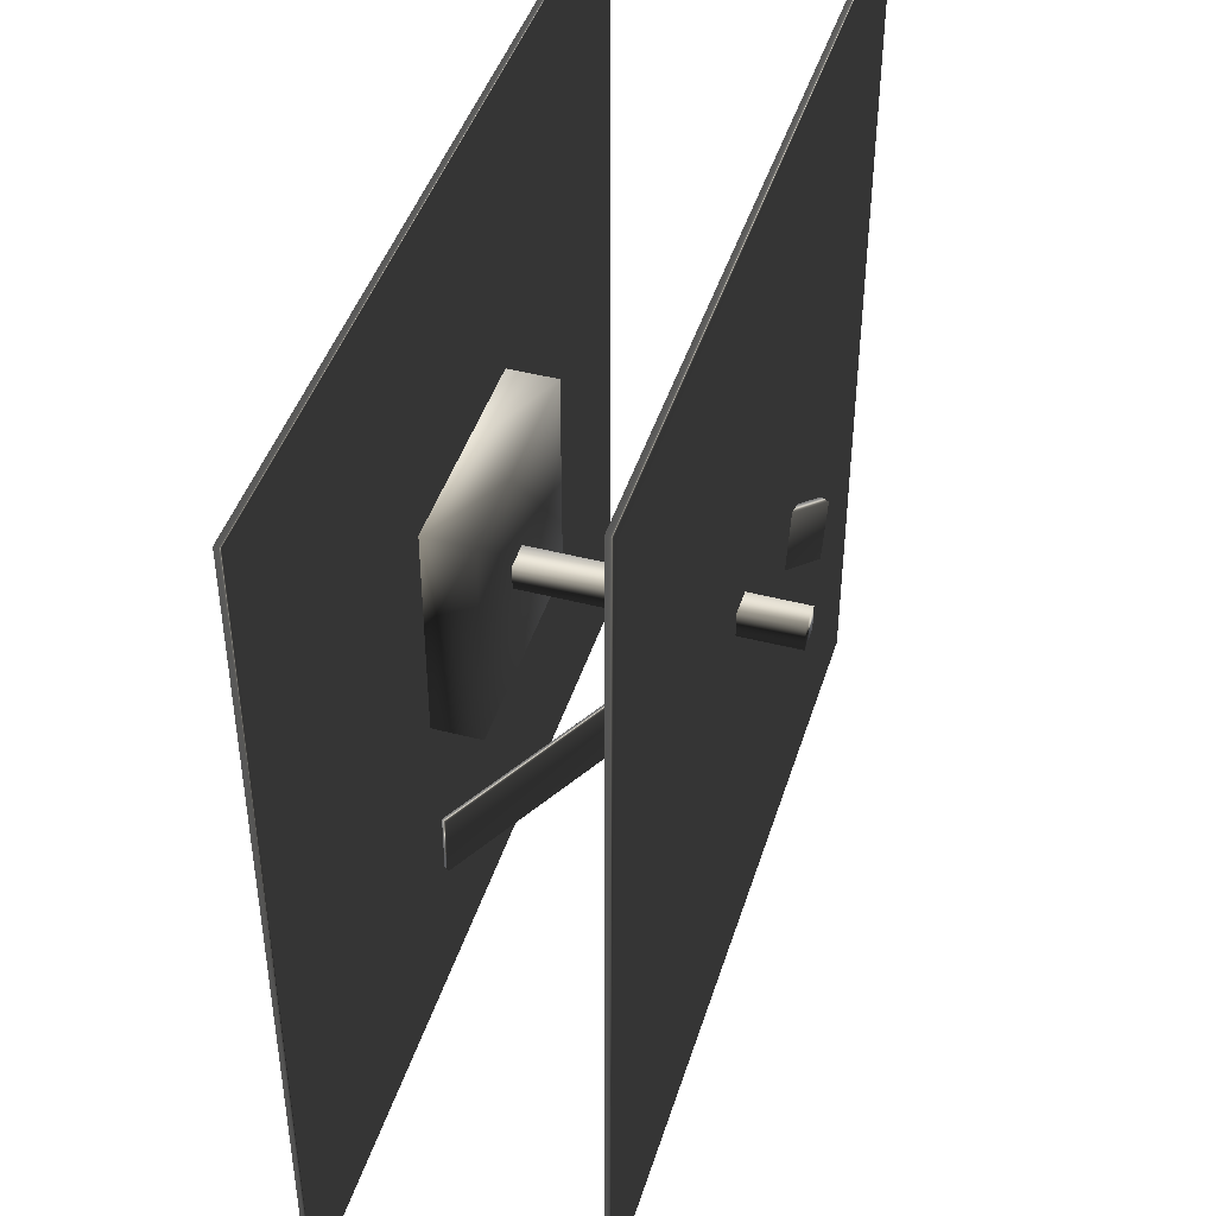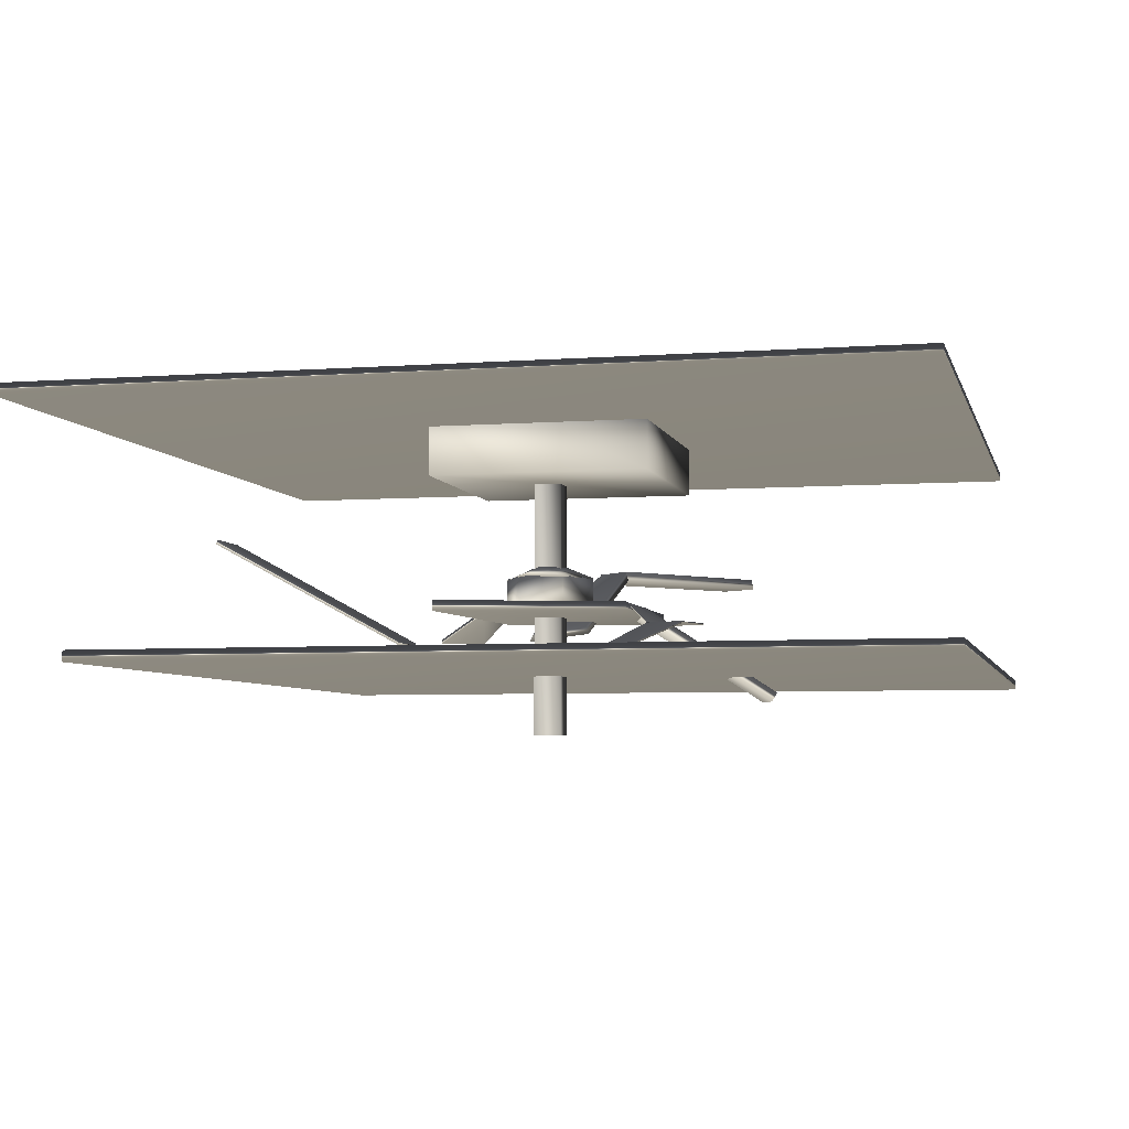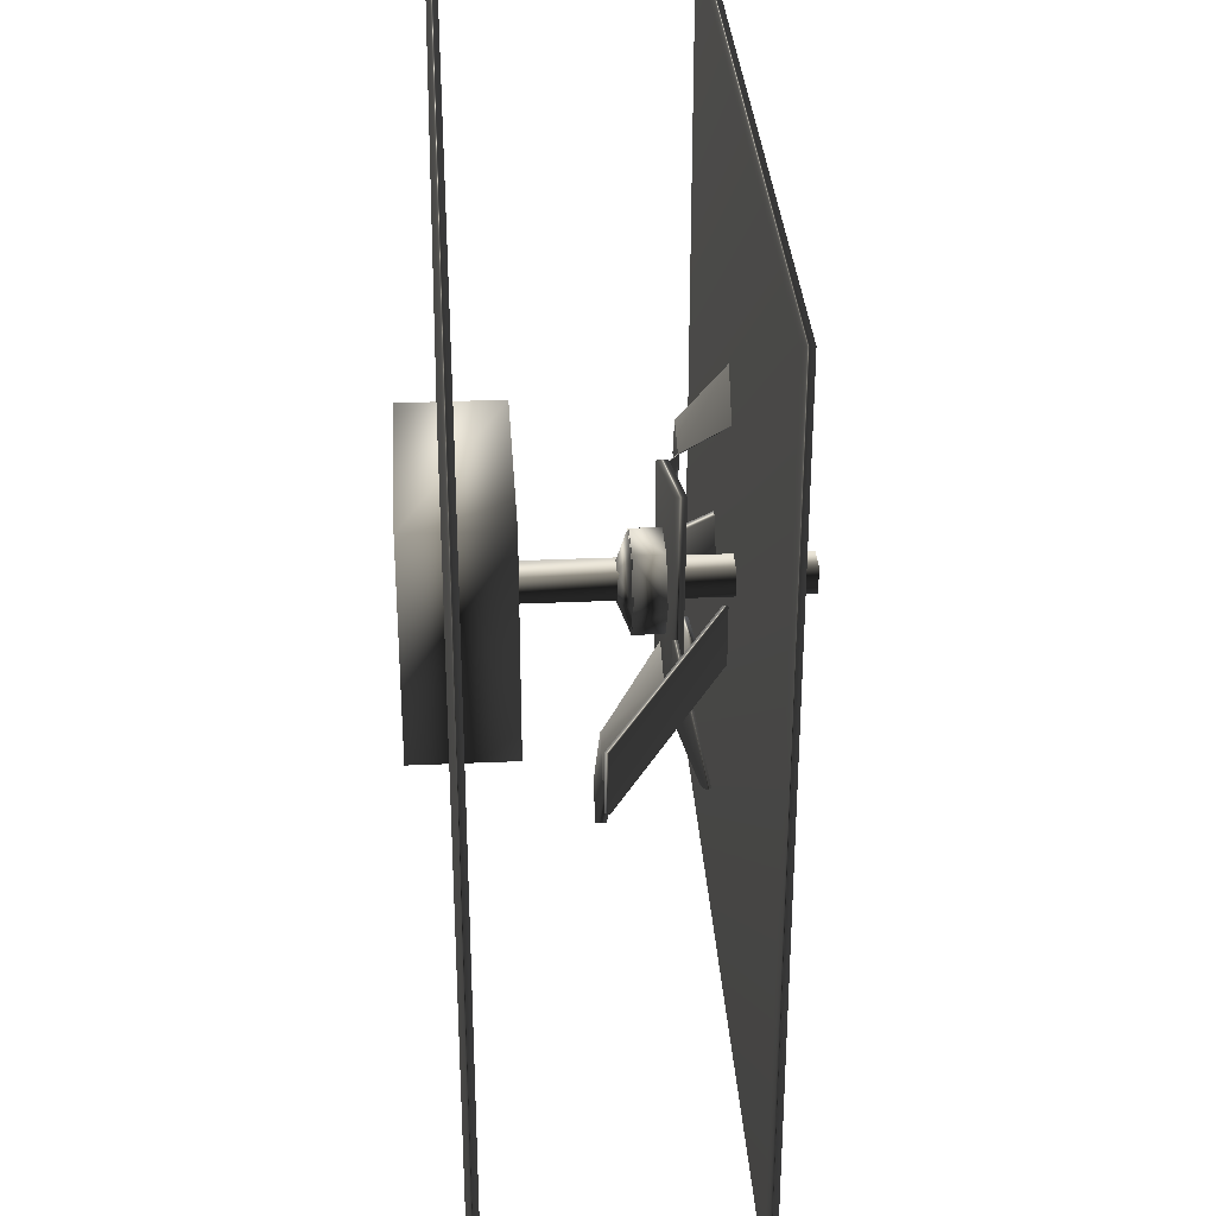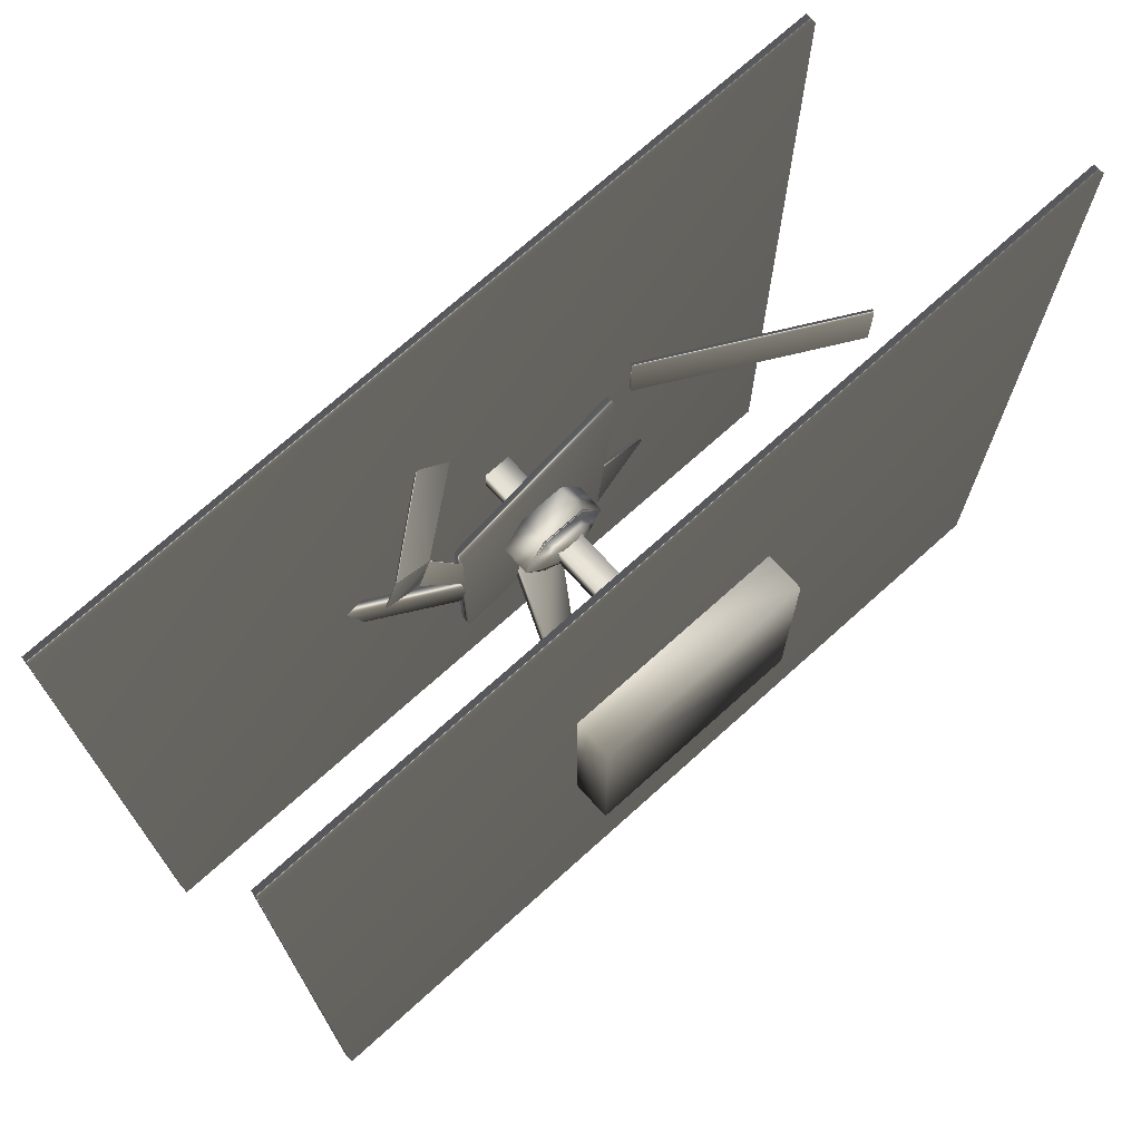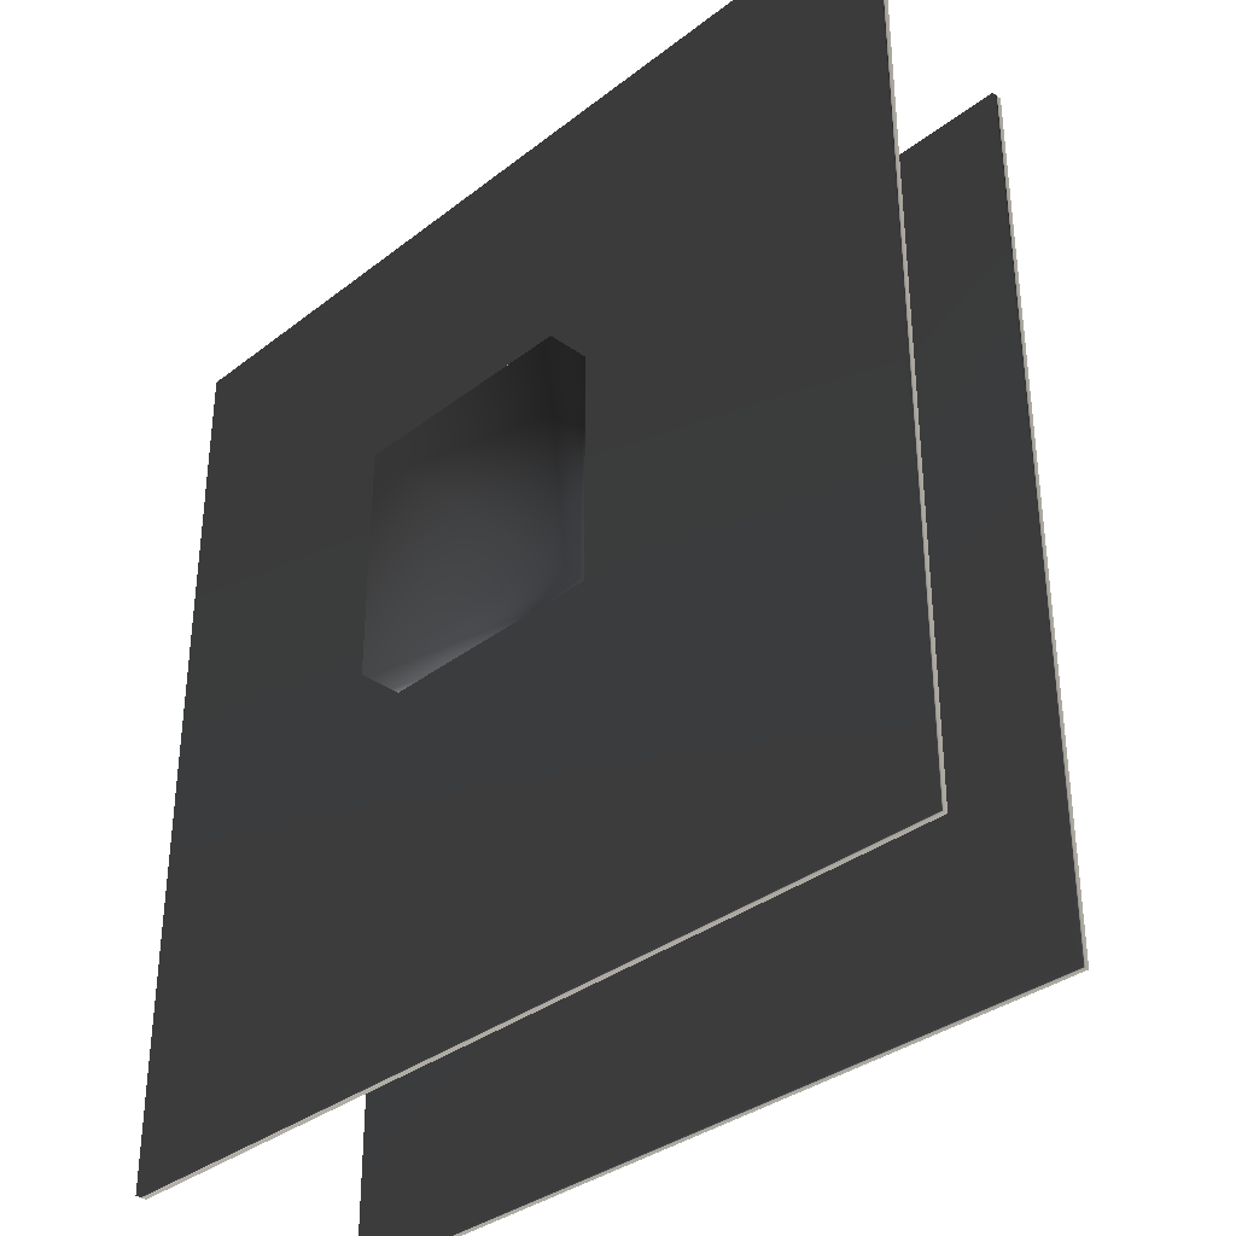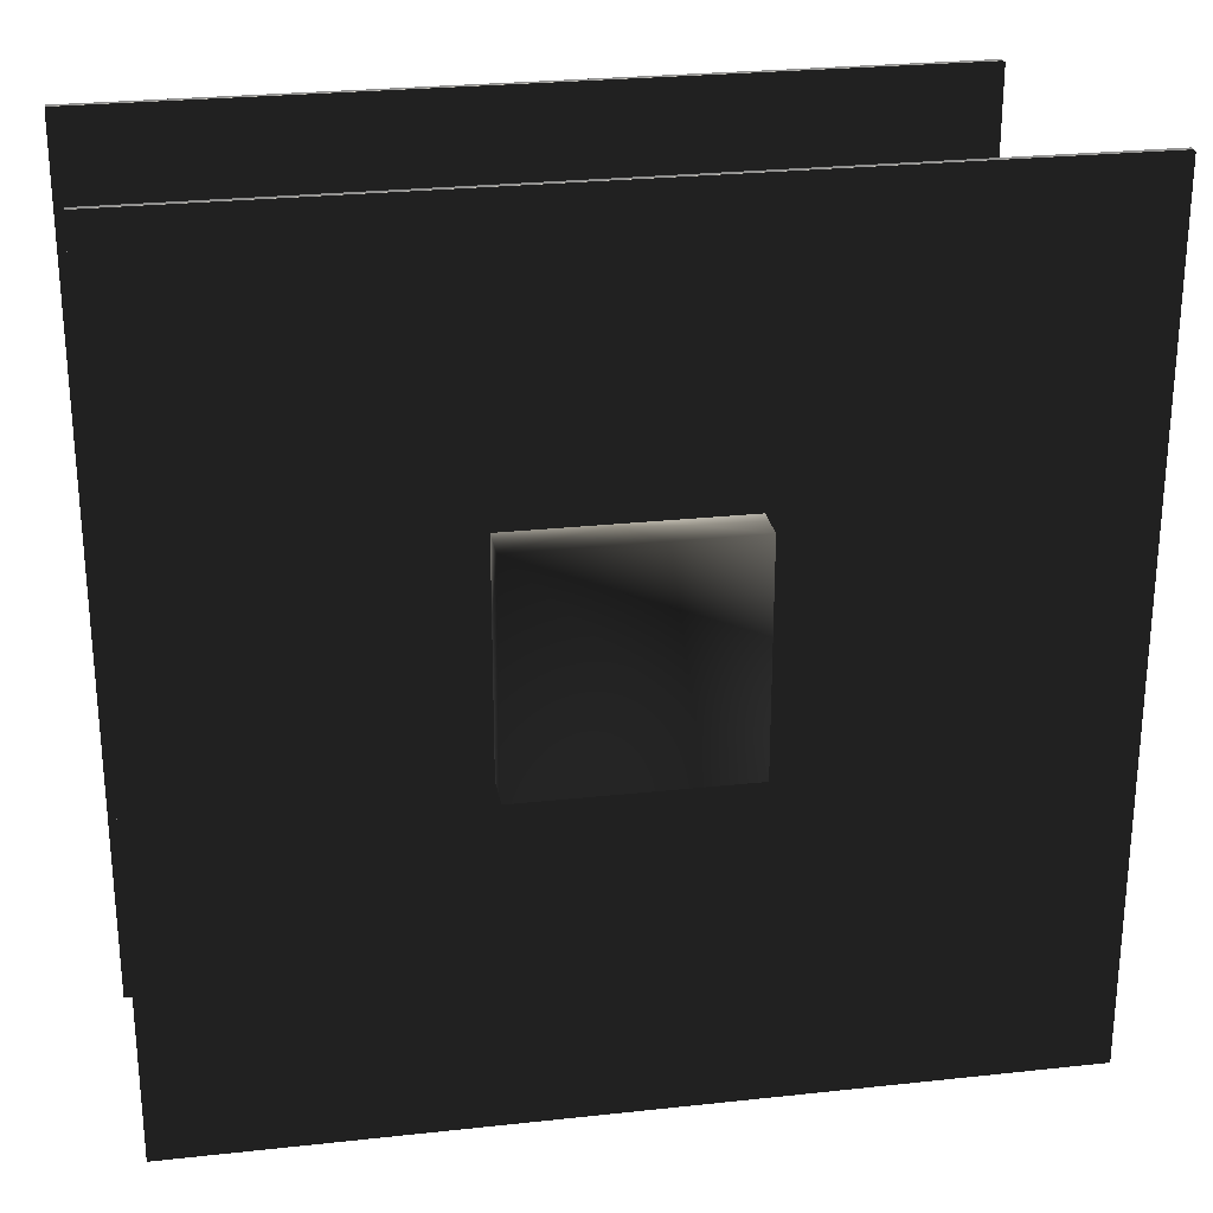
<metadata>
{"format":"obj","ext":"obj","renderer":"f3d","projection":"perspective","resolution":1024,"background":"white","views":[{"elev":44.1,"azim":107.0,"up":"+Y"},{"elev":-5.2,"azim":-166.6,"up":"+Z"},{"elev":32.2,"azim":86.4,"up":"+Y"},{"elev":72.1,"azim":-42.0,"up":"+Y"},{"elev":-34.4,"azim":46.0,"up":"+Y"},{"elev":26.4,"azim":-9.7,"up":"+Y"}]}
</metadata>
<code>
o interior_physics
v -138.5 -189.3 -60.32
v -137.8 99.62 -60.32
v 103.3 -130.6 -60.32
v 131.5 197.9 -60.32
v 103.3 -130.6 -44.22
v -138.5 -189.3 -44.23
v -137.8 99.62 -44.23
v 131.5 197.9 -44.22
f 1 2 3
f 3 2 4
f 1 5 6
f 1 3 5
f 1 7 2
f 7 1 6
f 7 4 2
f 4 7 8
f 7 6 5
f 5 8 7
f 3 8 5
f 4 8 3
o interior_physics.002
v 510.9 95.09 56.59
v 510.9 12.43 56.59
v 215.1 95.09 -103.5
v 507.5 95.09 62.86
v 211.7 12.43 -97.22
v 215.1 12.43 -103.5
v 507.5 12.43 62.86
v 211.7 95.09 -97.22
f 9 10 11
f 9 12 10
f 9 11 12
f 10 13 14
f 10 15 13
f 10 12 15
f 11 10 14
f 11 14 16
f 16 14 13
f 13 15 16
f 15 12 16
f 11 16 12
o interior_physics.003
v -62.89 -268.5 32.77
v -8.363 -317.5 32.77
v -51.05 -278.9 16.67
v -8.245 -317.4 16.67
v -237.1 -478.2 16.67
v -237.1 -478.2 32.76
v -184.7 -512.4 32.76
v -184.7 -512.4 16.67
v -40.43 -80.87 -80.12
v -62.56 -278.4 18.77
v -60.17 -271 32.86
v -38.04 -73.46 -66.03
v 55.87 -88.5 -90.58
v -12.89 -337.3 18.13
v 46.7 -91.06 -71.16
v -10.5 -315.6 33
f 17 18 19
f 19 18 20
f 21 19 20
f 19 21 17
f 22 23 18
f 18 17 22
f 21 23 22
f 21 22 17
f 18 24 20
f 23 24 18
f 21 20 24
f 21 24 23
f 25 26 27
f 25 27 28
f 25 29 30
f 29 25 28
f 26 25 30
f 29 31 32
f 32 30 29
f 31 29 28
f 27 26 30
f 31 27 32
f 27 30 32
f 31 28 27
o interior_physics.004
v -118.2 -102.2 -44.43
v -310.8 -163.3 -173.4
v -302.5 -160.9 -187
v -109.8 -99.83 -58
v -143.7 -19.4 -45.44
v -328 -78.01 -188
v -336.3 -80.42 -174.4
v -135.4 -16.99 -59
f 33 34 35
f 33 35 36
f 33 36 37
f 37 34 33
f 38 39 40
f 40 39 37
f 39 35 34
f 35 39 38
f 39 34 37
f 36 40 37
f 40 36 38
f 38 36 35
o interior_physics.005
v -169.2 89.61 -78.45
v -168.6 89.96 -75.25
v -223.8 109.7 -78.42
v -127.4 241.2 -137.7
v -126.7 241.6 -134.3
v -74.86 181.3 -135.1
v -75.59 181 -138.4
v -245.9 48.98 -75.07
v -167 89.45 -75.07
v -223 110.2 -75.06
v -189.8 27.89 -77.15
v -245.9 48.98 -77.42
v -167 89.45 -77.42
v -222.9 110.4 -77.42
v -168.4 89.81 -77.1
v -137.4 -0.6685 -45.97
v -137.3 82.04 -45.87
v -137.8 -0.5376 -44.28
v -190 27.95 -75.13
v -137.6 82.17 -44.18
f 50 41 42
f 50 43 41
f 50 44 43
f 44 50 45
f 42 45 50
f 42 41 46
f 46 41 47
f 46 47 44
f 44 45 46
f 46 45 42
f 43 44 47
f 43 47 41
f 48 49 50
f 48 59 49
f 48 51 59
f 48 52 51
f 51 49 59
f 51 53 49
f 54 50 53
f 53 50 49
f 52 53 51
f 53 52 54
f 52 48 54
f 48 50 54
f 51 55 56
f 55 51 42
f 57 56 55
f 57 55 42
f 58 59 51
f 51 56 58
f 57 60 58
f 58 56 57
f 58 60 59
f 60 57 42
f 51 59 42
f 60 42 59
o interior_physics.006
v 102.3 -129 -50.99
v 161.3 -203.6 -86.59
v 162.1 -204.7 -79.86
v 103.1 -130 -44.25
v 110.3 -12.94 -45.09
v 109.5 -11.92 -51.82
v 222.4 -166.7 -80.79
v 221.7 -165.6 -87.52
f 61 62 63
f 64 61 63
f 65 61 64
f 61 65 66
f 62 61 66
f 65 64 67
f 67 66 65
f 68 63 62
f 68 62 66
f 67 63 68
f 68 66 67
f 64 63 67
o interior_physics.001
v 13.59 25.3 16.26
v -13.18 25.3 16.26
v 26.97 2.125 16.26
v -26.56 2.125 16.26
v -13.18 -21.05 16.26
v 13.59 -21.05 16.26
v 69.44 2.125 -1.394
v -34.41 62.08 -1.394
v 34.82 62.08 -1.394
v 34.82 -57.83 -1.394
v -34.41 -57.83 -1.394
v -69.03 2.125 -1.395
v -32.93 60.32 -0.06951
v -32.93 60.32 -44.38
v -66.76 1.56 -44.38
v -66.76 1.56 -0.06956
v -32.79 -57.12 -0.06951
v -32.79 -57.12 -44.38
v 35.01 -57.05 -0.0694
v 68.84 1.711 -0.06935
v 34.88 60.39 -0.0694
v 68.84 1.711 -44.38
v 35.01 -57.05 -44.38
v 34.88 60.39 -44.38
f 69 70 71
f 70 72 71
f 72 73 71
f 73 74 71
f 71 75 69
f 74 75 71
f 76 70 69
f 69 77 76
f 75 77 69
f 78 74 79
f 74 73 79
f 72 79 73
f 72 80 79
f 74 78 75
f 75 78 79
f 75 79 77
f 77 79 76
f 76 79 80
f 70 76 72
f 76 80 72
f 81 82 83
f 81 83 84
f 84 83 85
f 85 83 86
f 85 87 84
f 87 88 84
f 88 89 84
f 89 81 84
f 90 87 91
f 90 88 87
f 91 85 86
f 91 87 85
f 82 81 92
f 92 81 89
f 83 82 86
f 90 89 88
f 90 91 86
f 90 82 92
f 82 90 86
f 90 92 89
o interior_physics.007
v 20.34 -13.86 -239.1
v -20.81 -13.86 186.7
v -20.81 -13.86 -239.1
v 20.34 -13.86 186.7
v -20.81 25.02 186.7
v -20.81 25.02 -239.1
v 20.34 25.02 -239.1
v 20.34 25.02 186.7
f 93 94 95
f 93 96 94
f 94 97 95
f 95 97 98
f 95 98 93
f 93 98 99
f 99 98 100
f 100 98 97
f 99 96 93
f 99 100 96
f 100 94 96
f 100 97 94
o interior_physics.008
v 644.5 588.8 216.6
v 644.5 -685.7 232.7
v 644.5 -685.7 216.6
v 644.5 588.8 232.7
v -644.8 588.8 216.6
v -644.8 -685.7 216.6
v -644.8 588.8 232.7
v -644.8 -685.7 232.7
v -184.9 -167.6 143.4
v 146.3 -167.6 291
v -184.9 -167.6 291
v 146.3 -167.6 143.4
v 146.3 168.2 143.4
v -184.9 168.2 143.4
v 146.3 168.2 291
v -184.9 168.2 291
f 101 102 103
f 101 104 102
f 101 103 105
f 105 103 106
f 101 105 104
f 104 105 107
f 103 108 106
f 103 102 108
f 108 104 107
f 108 102 104
f 108 107 106
f 106 107 105
f 109 110 111
f 109 112 110
f 112 109 113
f 113 109 114
f 113 110 112
f 113 115 110
f 114 109 116
f 116 109 111
f 113 114 115
f 115 114 116
f 116 110 115
f 116 111 110
o interior_physics.009
v 526.5 597.7 -150.3
v 526.5 -676.8 -134.3
v 526.5 -676.8 -150.3
v 526.5 597.7 -134.3
v -665.8 597.7 -150.3
v -665.8 -676.8 -150.3
v -665.8 597.7 -134.3
v -665.8 -676.8 -134.3
f 117 118 119
f 117 120 118
f 117 119 121
f 121 119 122
f 120 117 123
f 123 117 121
f 118 122 119
f 118 124 122
f 120 124 118
f 120 123 124
f 122 124 121
f 121 124 123

</code>
